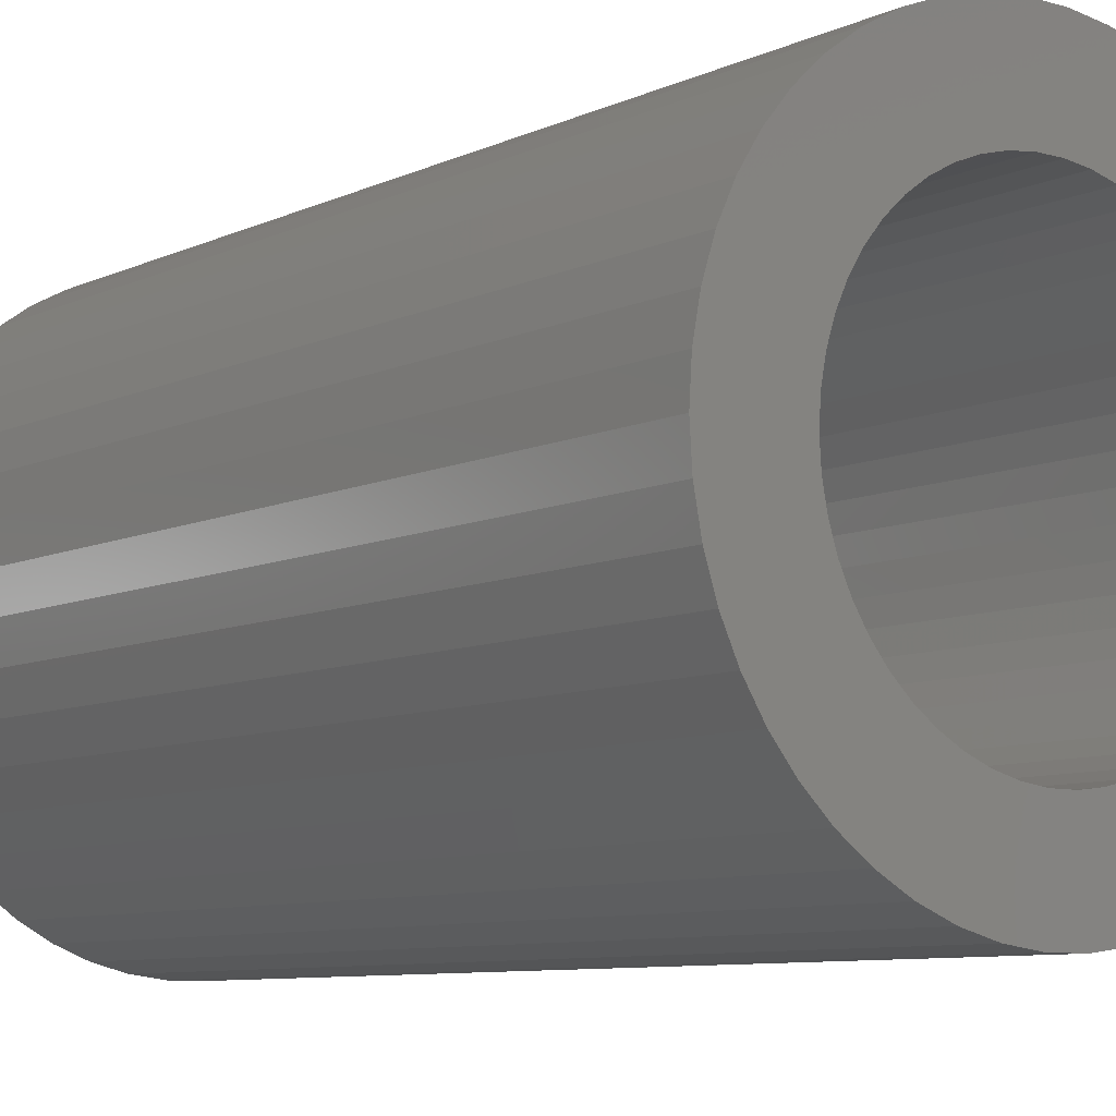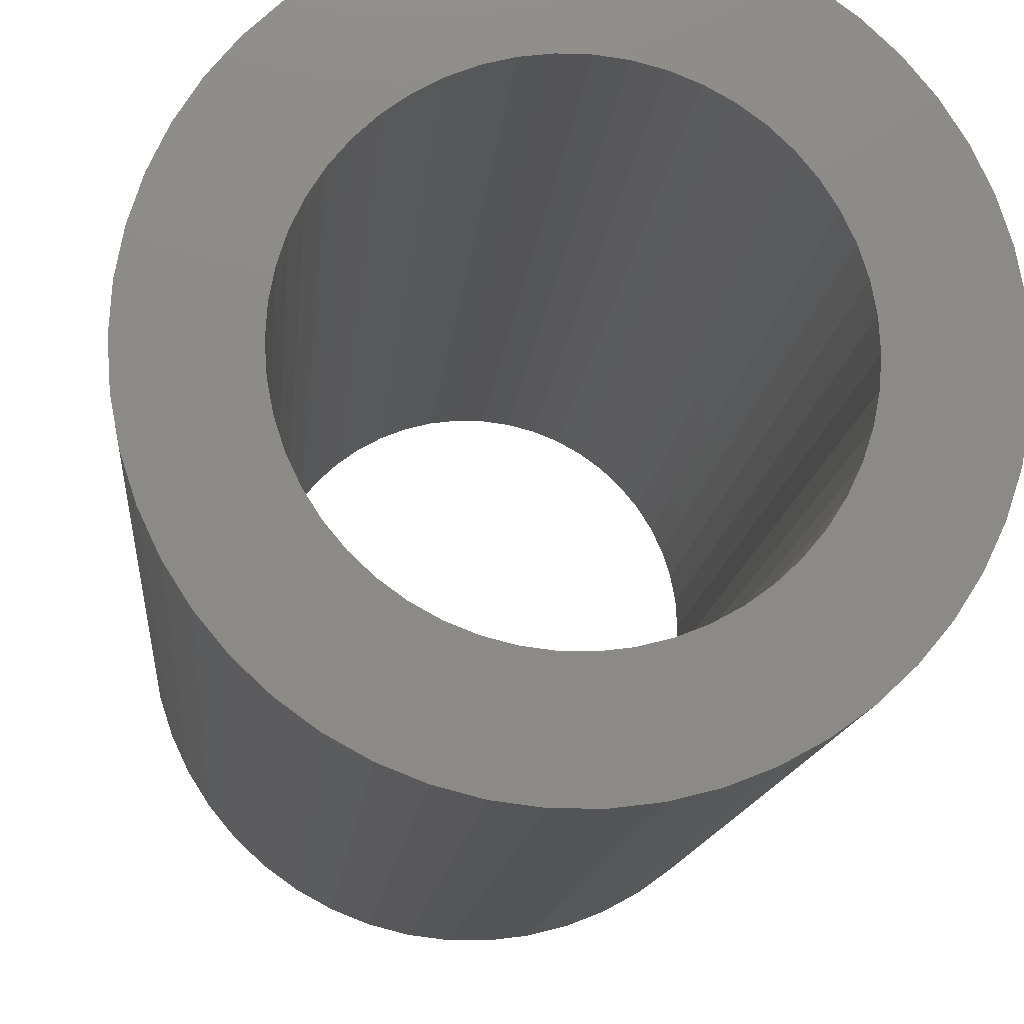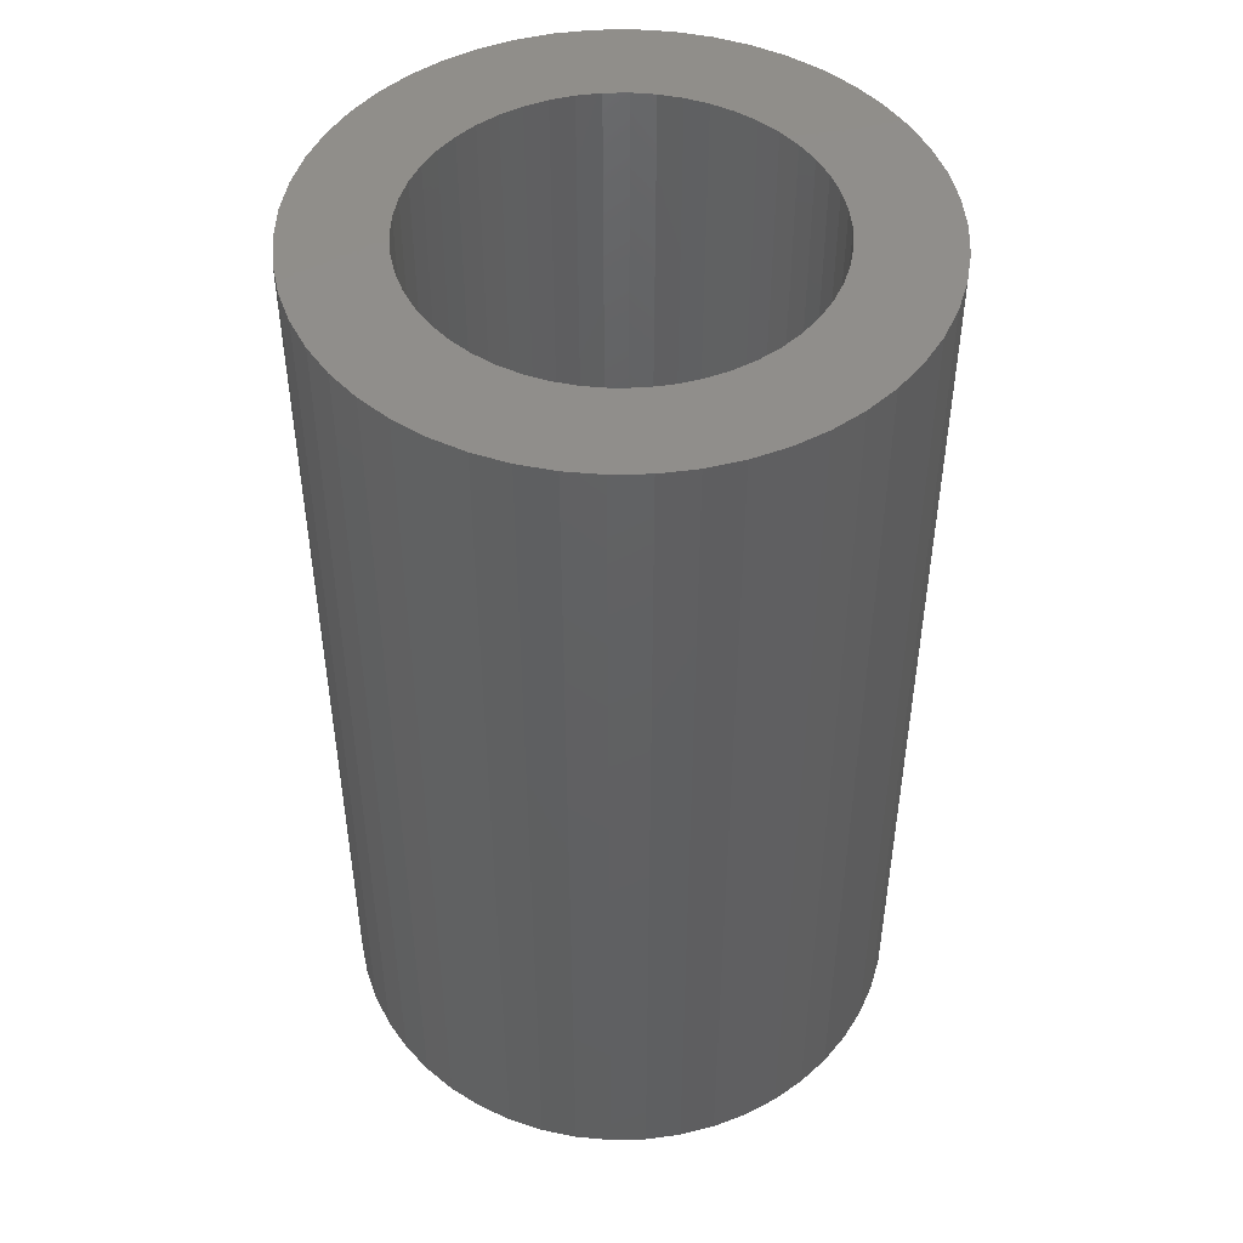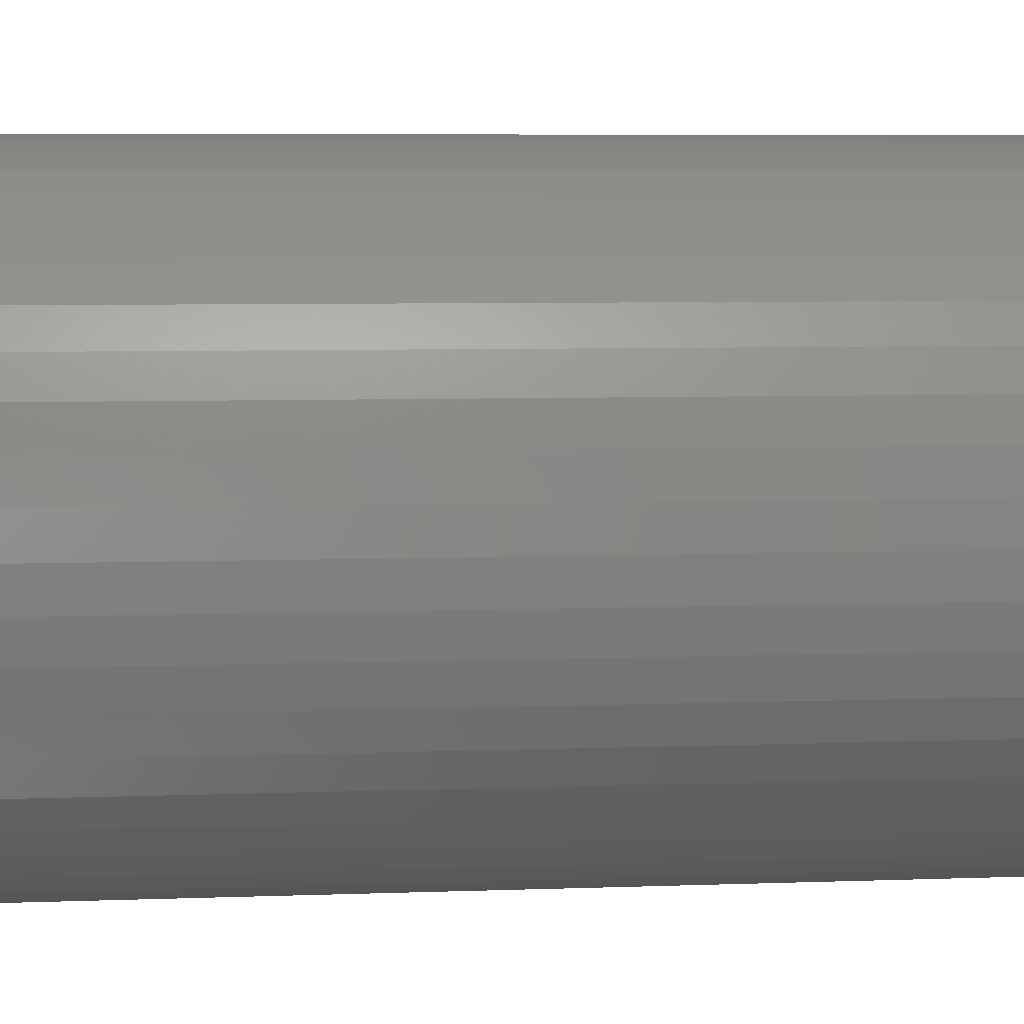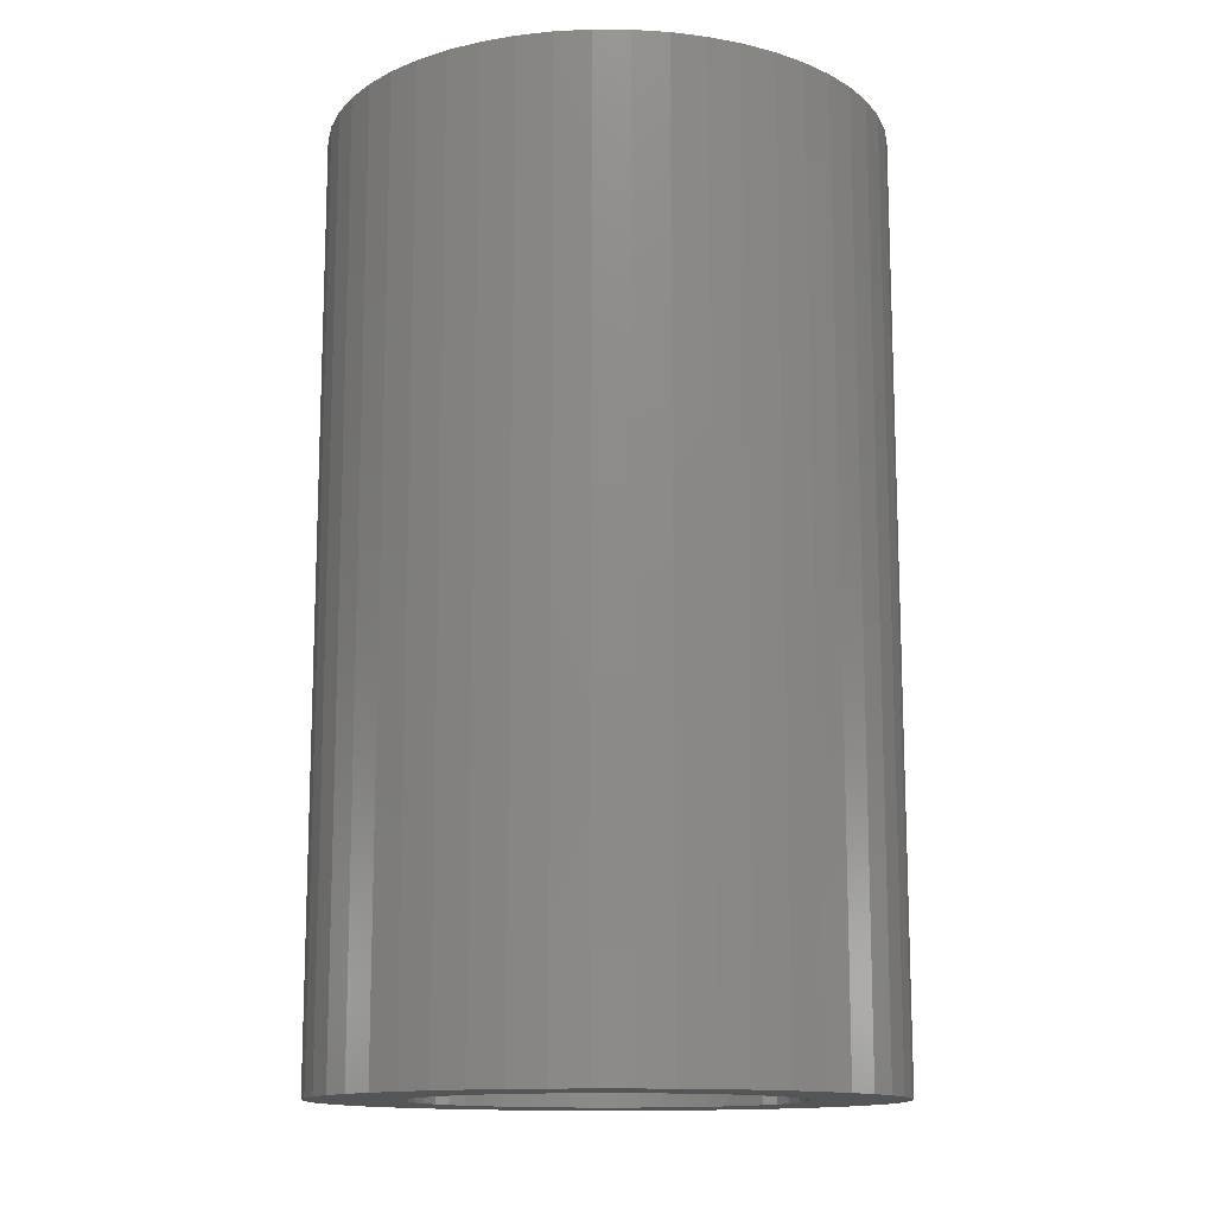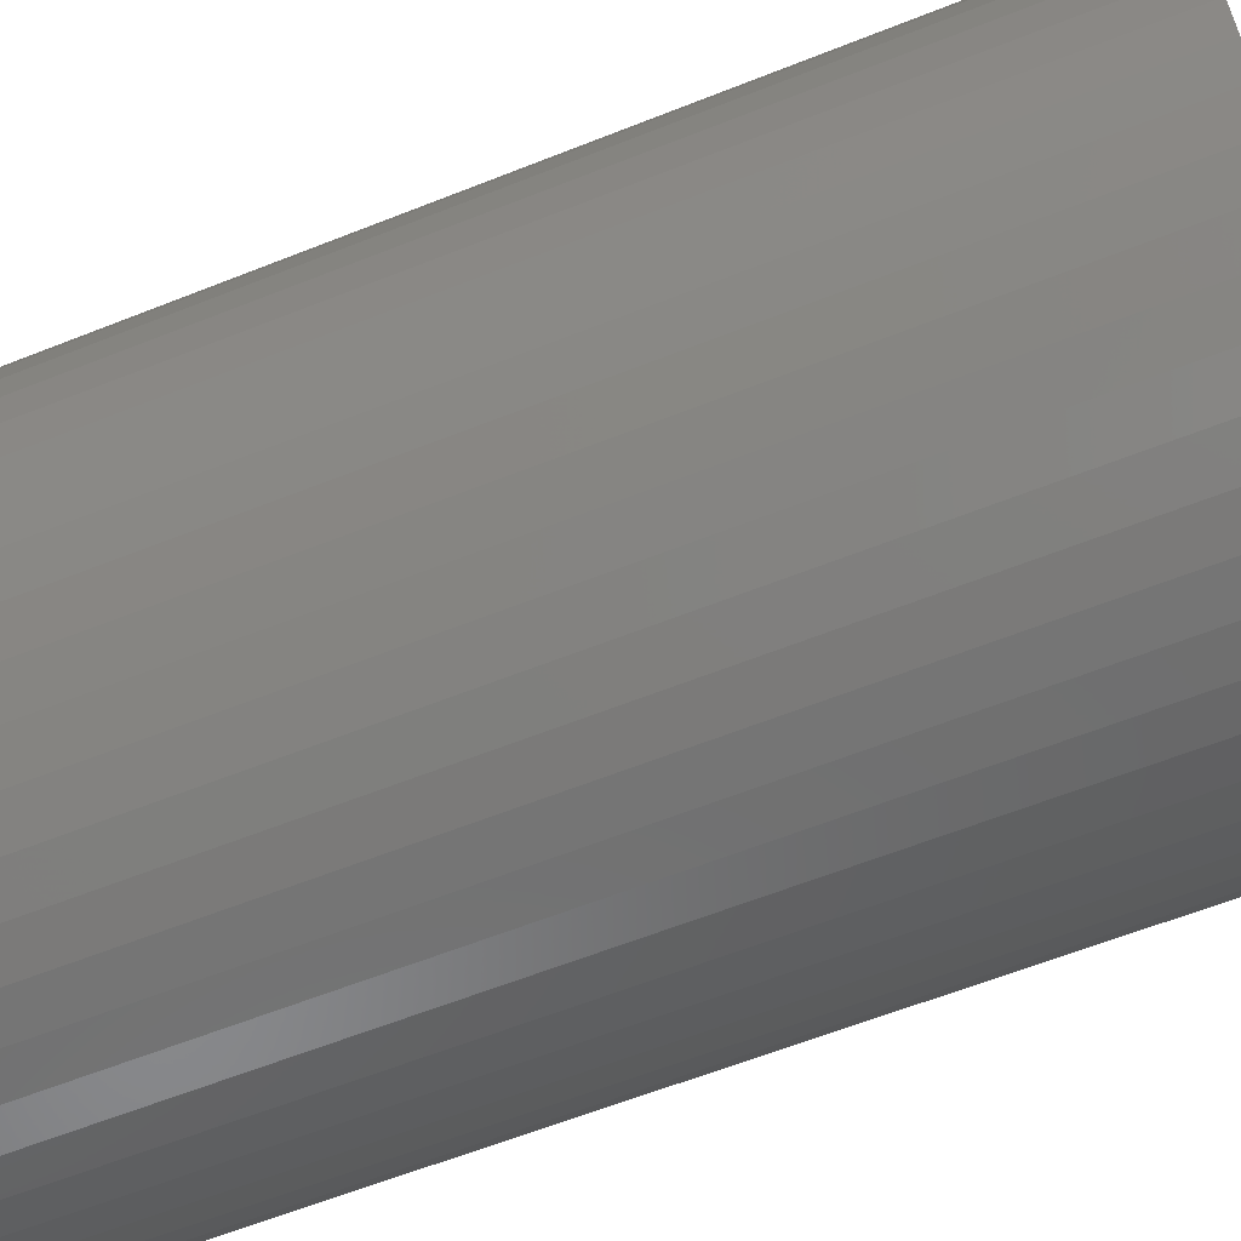
<metadata>
{"format":"stl","ext":"stl","renderer":"f3d","projection":"perspective","resolution":1024,"background":"white","views":[{"elev":-8.2,"azim":-38.3,"up":"+Y"},{"elev":-12.4,"azim":-4.7,"up":"+Y"},{"elev":47.7,"azim":85.0,"up":"+Z"},{"elev":6.0,"azim":83.4,"up":"+Y"},{"elev":-13.4,"azim":71.2,"up":"+Z"},{"elev":-61.3,"azim":-67.9,"up":"+Y"}]}
</metadata>
<code>
# stl→obj: 200 verts, 400 faces
v 6 0 10
v 5.953 0.752 -10
v 5.953 0.752 10
v 6 0 -10
v -6 0 -10
v -5.953 0.752 10
v -5.953 0.752 -10
v -6 0 10
v 0.3767 5.988 -10
v -0.3767 5.988 10
v 0.3767 5.988 10
v -0.3767 5.988 -10
v 4.374 4.107 -10
v 3.825 4.623 10
v 4.374 4.107 10
v 3.825 4.623 -10
v -3.825 4.623 -10
v -4.374 4.107 10
v -3.825 4.623 10
v -4.374 4.107 -10
v -1.854 5.706 -10
v -2.555 5.429 10
v -1.854 5.706 10
v -2.555 5.429 -10
v 5.579 2.209 10
v 5.258 2.891 -10
v 5.258 2.891 10
v 5.579 2.209 -10
v 5.811 1.492 -10
v 5.811 1.492 10
v 2.555 5.429 -10
v 1.854 5.706 10
v 2.555 5.429 10
v 1.854 5.706 -10
v 1.124 5.894 10
v 1.124 5.894 -10
v 3.215 5.066 10
v 3.215 5.066 -10
v -5.579 2.209 -10
v -5.258 2.891 10
v -5.258 2.891 -10
v -5.579 2.209 10
v -4.854 3.527 10
v -4.854 3.527 -10
v -5.811 1.492 -10
v -5.811 1.492 10
v -3.215 5.066 -10
v -3.215 5.066 10
v -1.124 5.894 10
v -1.124 5.894 -10
v 5.953 -0.752 10
v 5.953 -0.752 -10
v -1.854 -5.706 -10
v -1.124 -5.894 10
v -1.854 -5.706 10
v -1.124 -5.894 -10
v 0.3767 -5.988 -10
v 1.124 -5.894 10
v 0.3767 -5.988 10
v 1.124 -5.894 -10
v 4.854 3.527 10
v 4.854 3.527 -10
v 5.579 -2.209 10
v 5.811 -1.492 -10
v 5.811 -1.492 10
v 5.579 -2.209 -10
v -0.3767 -5.988 10
v -0.3767 -5.988 -10
v -5.258 -2.891 -10
v -5.579 -2.209 10
v -5.579 -2.209 -10
v -5.258 -2.891 10
v -5.811 -1.492 10
v -5.811 -1.492 -10
v 1.854 -5.706 -10
v 2.555 -5.429 10
v 1.854 -5.706 10
v 2.555 -5.429 -10
v 4 0 10
v 3.968 0.5013 10
v 3.874 0.9948 10
v 3.968 -0.5013 10
v 3.719 1.472 10
v 3.505 1.927 10
v 3.874 -0.9948 10
v 3.236 2.351 10
v 3.719 -1.472 10
v 2.916 2.738 10
v 2.55 3.082 10
v 2.143 3.377 10
v 1.703 3.619 10
v 1.236 3.804 10
v 0.7495 3.929 10
v 0.2512 3.992 10
v -0.2512 3.992 10
v -0.7495 3.929 10
v -1.236 3.804 10
v -1.703 3.619 10
v -2.143 3.377 10
v -2.55 3.082 10
v -2.916 2.738 10
v -3.236 2.351 10
v -3.505 1.927 10
v -3.719 1.472 10
v 5.258 -2.891 10
v 3.505 -1.927 10
v 4.854 -3.527 10
v 3.236 -2.351 10
v 4.374 -4.107 10
v 2.916 -2.738 10
v 3.825 -4.623 10
v 2.55 -3.082 10
v 3.215 -5.066 10
v 2.143 -3.377 10
v 1.703 -3.619 10
v 1.236 -3.804 10
v 0.7495 -3.929 10
v 0.2512 -3.992 10
v -0.2512 -3.992 10
v -0.7495 -3.929 10
v -1.236 -3.804 10
v -1.703 -3.619 10
v -2.555 -5.429 10
v -2.143 -3.377 10
v -3.215 -5.066 10
v -2.55 -3.082 10
v -3.825 -4.623 10
v -2.916 -2.738 10
v -4.374 -4.107 10
v -3.236 -2.351 10
v -4.854 -3.527 10
v -3.505 -1.927 10
v -3.719 -1.472 10
v -3.874 -0.9948 10
v -3.968 -0.5013 10
v -5.953 -0.752 10
v -4 0 10
v -3.874 0.9948 10
v -3.968 0.5013 10
v 3.215 -5.066 -10
v 3.825 -4.623 -10
v 4.374 -4.107 -10
v 5.258 -2.891 -10
v 4.854 -3.527 -10
v -2.555 -5.429 -10
v -5.953 -0.752 -10
v -4.374 -4.107 -10
v -3.825 -4.623 -10
v -4.854 -3.527 -10
v 4 0 -10
v 3.968 -0.5013 -10
v 3.874 -0.9948 -10
v 3.968 0.5013 -10
v 3.719 -1.472 -10
v 3.505 -1.927 -10
v 3.874 0.9948 -10
v 3.236 -2.351 -10
v 3.719 1.472 -10
v 2.916 -2.738 -10
v 2.55 -3.082 -10
v 2.143 -3.377 -10
v 1.703 -3.619 -10
v 1.236 -3.804 -10
v 0.7495 -3.929 -10
v 0.2512 -3.992 -10
v -0.2512 -3.992 -10
v -0.7495 -3.929 -10
v -1.236 -3.804 -10
v -1.703 -3.619 -10
v -2.143 -3.377 -10
v -3.215 -5.066 -10
v -2.55 -3.082 -10
v -2.916 -2.738 -10
v -3.236 -2.351 -10
v -3.505 -1.927 -10
v -3.719 -1.472 -10
v 3.505 1.927 -10
v 3.236 2.351 -10
v 2.916 2.738 -10
v 2.55 3.082 -10
v 2.143 3.377 -10
v 1.703 3.619 -10
v 1.236 3.804 -10
v 0.7495 3.929 -10
v 0.2512 3.992 -10
v -0.2512 3.992 -10
v -0.7495 3.929 -10
v -1.236 3.804 -10
v -1.703 3.619 -10
v -2.143 3.377 -10
v -2.55 3.082 -10
v -2.916 2.738 -10
v -3.236 2.351 -10
v -3.505 1.927 -10
v -3.719 1.472 -10
v -3.874 0.9948 -10
v -3.968 0.5013 -10
v -4 0 -10
v -3.874 -0.9948 -10
v -3.968 -0.5013 -10
f 1 2 3
f 2 1 4
f 5 6 7
f 6 5 8
f 9 10 11
f 10 9 12
f 13 14 15
f 14 13 16
f 17 18 19
f 18 17 20
f 21 22 23
f 22 21 24
f 25 26 27
f 26 25 28
f 3 29 30
f 29 3 2
f 31 32 33
f 32 31 34
f 34 35 32
f 35 34 36
f 16 37 14
f 37 16 38
f 39 40 41
f 40 39 42
f 41 43 44
f 43 41 40
f 45 42 39
f 42 45 46
f 47 19 48
f 19 47 17
f 12 49 10
f 49 12 50
f 51 4 1
f 4 51 52
f 53 54 55
f 54 53 56
f 57 58 59
f 58 57 60
f 30 28 25
f 28 30 29
f 61 13 15
f 13 61 62
f 27 62 61
f 62 27 26
f 36 11 35
f 11 36 9
f 38 33 37
f 33 38 31
f 63 64 65
f 64 63 66
f 65 52 51
f 52 65 64
f 56 67 54
f 67 56 68
f 69 70 71
f 70 69 72
f 71 73 74
f 73 71 70
f 75 76 77
f 76 75 78
f 60 77 58
f 77 60 75
f 44 18 20
f 18 44 43
f 79 1 3
f 80 3 30
f 1 79 51
f 81 30 25
f 82 51 79
f 83 25 27
f 51 82 65
f 84 27 61
f 85 65 82
f 86 61 15
f 65 85 63
f 87 63 85
f 3 80 79
f 30 81 80
f 88 15 14
f 25 83 81
f 27 84 83
f 61 86 84
f 89 14 37
f 15 88 86
f 90 37 33
f 14 89 88
f 37 90 89
f 91 33 32
f 33 91 90
f 32 92 91
f 35 92 32
f 35 93 92
f 11 93 35
f 11 94 93
f 11 95 94
f 10 95 11
f 10 96 95
f 49 96 10
f 49 97 96
f 23 97 49
f 97 23 98
f 22 98 23
f 98 22 99
f 48 99 22
f 99 48 100
f 19 100 48
f 100 19 101
f 18 101 19
f 101 18 102
f 43 102 18
f 102 43 103
f 40 103 43
f 103 40 104
f 42 104 40
f 63 87 105
f 106 105 87
f 105 106 107
f 108 107 106
f 107 108 109
f 110 109 108
f 109 110 111
f 112 111 110
f 111 112 113
f 114 113 112
f 113 114 76
f 115 76 114
f 76 115 77
f 116 77 115
f 116 58 77
f 117 58 116
f 117 59 58
f 118 59 117
f 119 59 118
f 119 67 59
f 120 67 119
f 120 54 67
f 121 54 120
f 55 121 122
f 121 55 54
f 123 122 124
f 125 124 126
f 122 123 55
f 127 126 128
f 124 125 123
f 129 128 130
f 131 130 132
f 72 132 133
f 126 127 125
f 70 133 134
f 73 134 135
f 136 135 137
f 104 42 138
f 128 129 127
f 46 138 42
f 130 131 129
f 138 46 139
f 132 72 131
f 6 139 46
f 133 70 72
f 139 6 137
f 134 73 70
f 8 137 6
f 135 136 73
f 137 8 136
f 7 46 45
f 46 7 6
f 24 48 22
f 48 24 47
f 50 23 49
f 23 50 21
f 78 113 76
f 113 78 140
f 141 109 111
f 109 141 142
f 105 66 63
f 66 105 143
f 109 144 107
f 144 109 142
f 145 55 123
f 55 145 53
f 146 8 5
f 8 146 136
f 140 111 113
f 111 140 141
f 107 143 105
f 143 107 144
f 68 59 67
f 59 68 57
f 147 127 129
f 127 147 148
f 147 131 149
f 131 147 129
f 149 72 69
f 72 149 131
f 150 4 52
f 151 52 64
f 4 150 2
f 152 64 66
f 153 2 150
f 154 66 143
f 2 153 29
f 155 143 144
f 156 29 153
f 157 144 142
f 29 156 28
f 158 28 156
f 52 151 150
f 64 152 151
f 159 142 141
f 66 154 152
f 143 155 154
f 144 157 155
f 160 141 140
f 142 159 157
f 161 140 78
f 141 160 159
f 140 161 160
f 162 78 75
f 78 162 161
f 75 163 162
f 60 163 75
f 60 164 163
f 57 164 60
f 57 165 164
f 57 166 165
f 68 166 57
f 68 167 166
f 56 167 68
f 56 168 167
f 53 168 56
f 168 53 169
f 145 169 53
f 169 145 170
f 171 170 145
f 170 171 172
f 148 172 171
f 172 148 173
f 147 173 148
f 173 147 174
f 149 174 147
f 174 149 175
f 69 175 149
f 175 69 176
f 71 176 69
f 28 158 26
f 177 26 158
f 26 177 62
f 178 62 177
f 62 178 13
f 179 13 178
f 13 179 16
f 180 16 179
f 16 180 38
f 181 38 180
f 38 181 31
f 182 31 181
f 31 182 34
f 183 34 182
f 183 36 34
f 184 36 183
f 184 9 36
f 185 9 184
f 186 9 185
f 186 12 9
f 187 12 186
f 187 50 12
f 188 50 187
f 21 188 189
f 188 21 50
f 24 189 190
f 47 190 191
f 189 24 21
f 17 191 192
f 190 47 24
f 20 192 193
f 44 193 194
f 41 194 195
f 191 17 47
f 39 195 196
f 45 196 197
f 7 197 198
f 176 71 199
f 192 20 17
f 74 199 71
f 193 44 20
f 199 74 200
f 194 41 44
f 146 200 74
f 195 39 41
f 200 146 198
f 196 45 39
f 5 198 146
f 197 7 45
f 198 5 7
f 74 136 146
f 136 74 73
f 171 123 125
f 123 171 145
f 148 125 127
f 125 148 171
f 158 84 177
f 84 158 83
f 138 195 104
f 195 138 196
f 177 86 178
f 86 177 84
f 183 91 92
f 91 183 182
f 189 97 98
f 97 189 188
f 104 194 103
f 194 104 195
f 152 82 151
f 82 152 85
f 181 89 90
f 89 181 180
f 102 192 101
f 192 102 193
f 190 98 99
f 98 190 189
f 188 96 97
f 96 188 187
f 150 80 153
f 80 150 79
f 154 85 152
f 85 154 87
f 172 128 126
f 128 172 173
f 132 176 133
f 176 132 175
f 156 83 158
f 83 156 81
f 180 88 89
f 88 180 179
f 178 88 179
f 88 178 86
f 186 94 95
f 94 186 185
f 184 92 93
f 92 184 183
f 182 90 91
f 90 182 181
f 137 197 139
f 197 137 198
f 103 193 102
f 193 103 194
f 187 95 96
f 95 187 186
f 191 99 100
f 99 191 190
f 192 100 101
f 100 192 191
f 151 79 150
f 79 151 82
f 128 174 130
f 174 128 173
f 164 118 117
f 118 164 165
f 162 116 115
f 116 162 163
f 153 81 156
f 81 153 80
f 185 93 94
f 93 185 184
f 139 196 138
f 196 139 197
f 159 108 157
f 108 159 110
f 157 106 155
f 106 157 108
f 155 87 154
f 87 155 106
f 168 122 121
f 122 168 169
f 167 121 120
f 121 167 168
f 166 120 119
f 120 166 167
f 135 198 137
f 198 135 200
f 133 199 134
f 199 133 176
f 163 117 116
f 117 163 164
f 159 112 110
f 112 159 160
f 160 114 112
f 114 160 161
f 161 115 114
f 115 161 162
f 165 119 118
f 119 165 166
f 169 124 122
f 124 169 170
f 134 200 135
f 200 134 199
f 130 175 132
f 175 130 174
f 170 126 124
f 126 170 172

</code>
